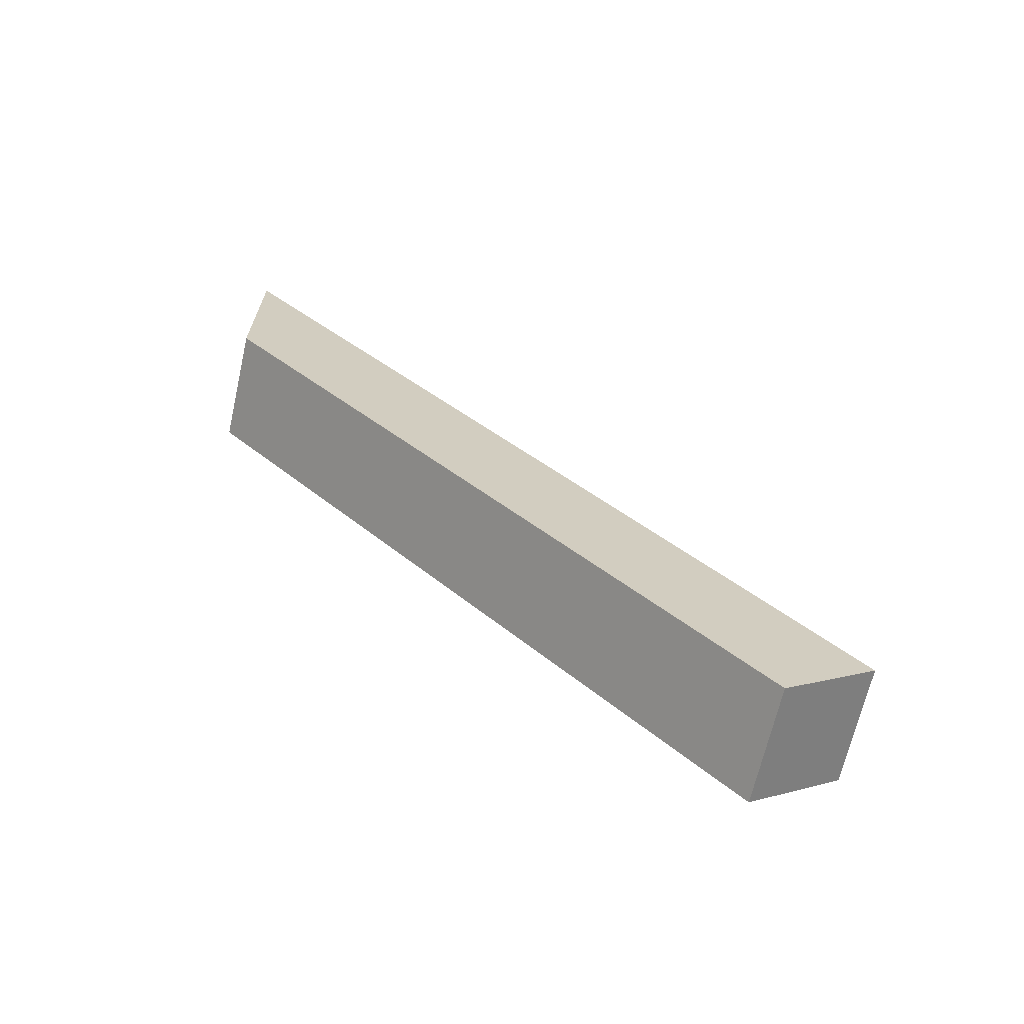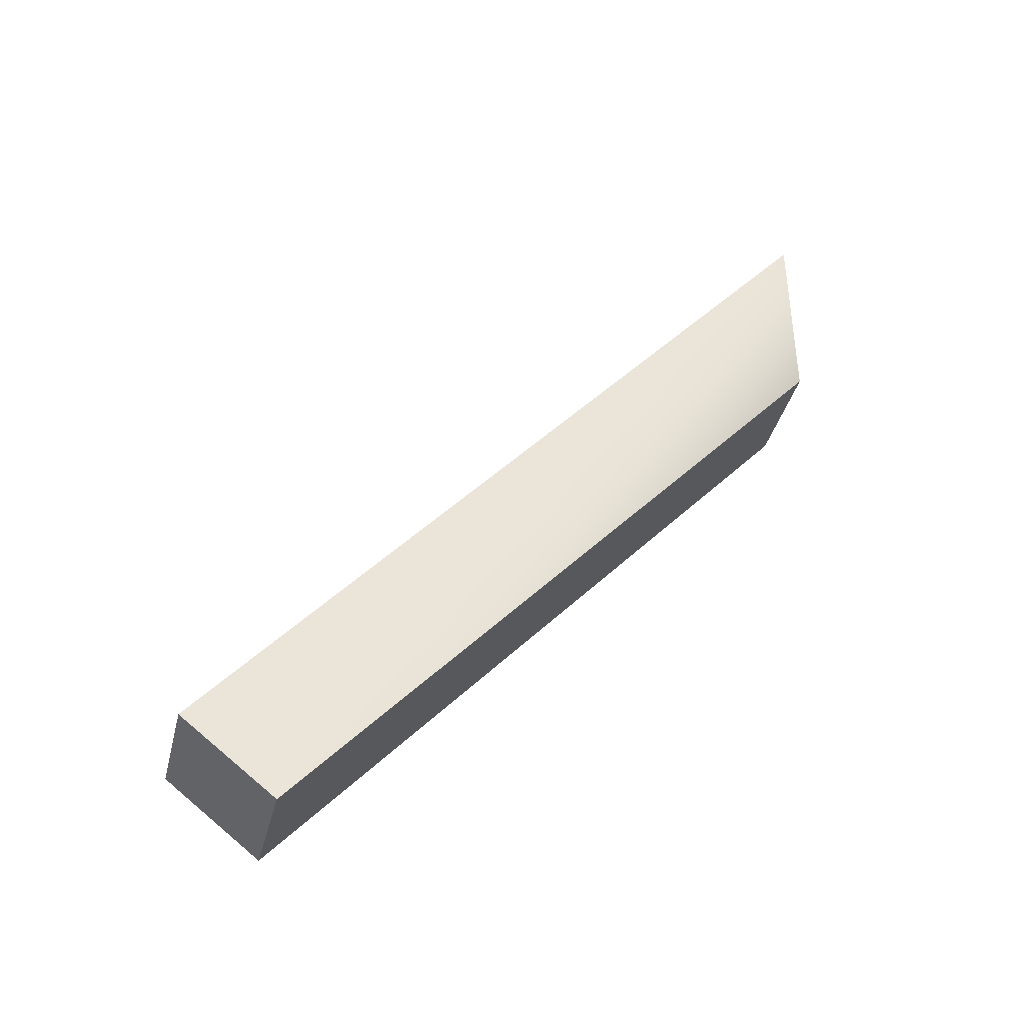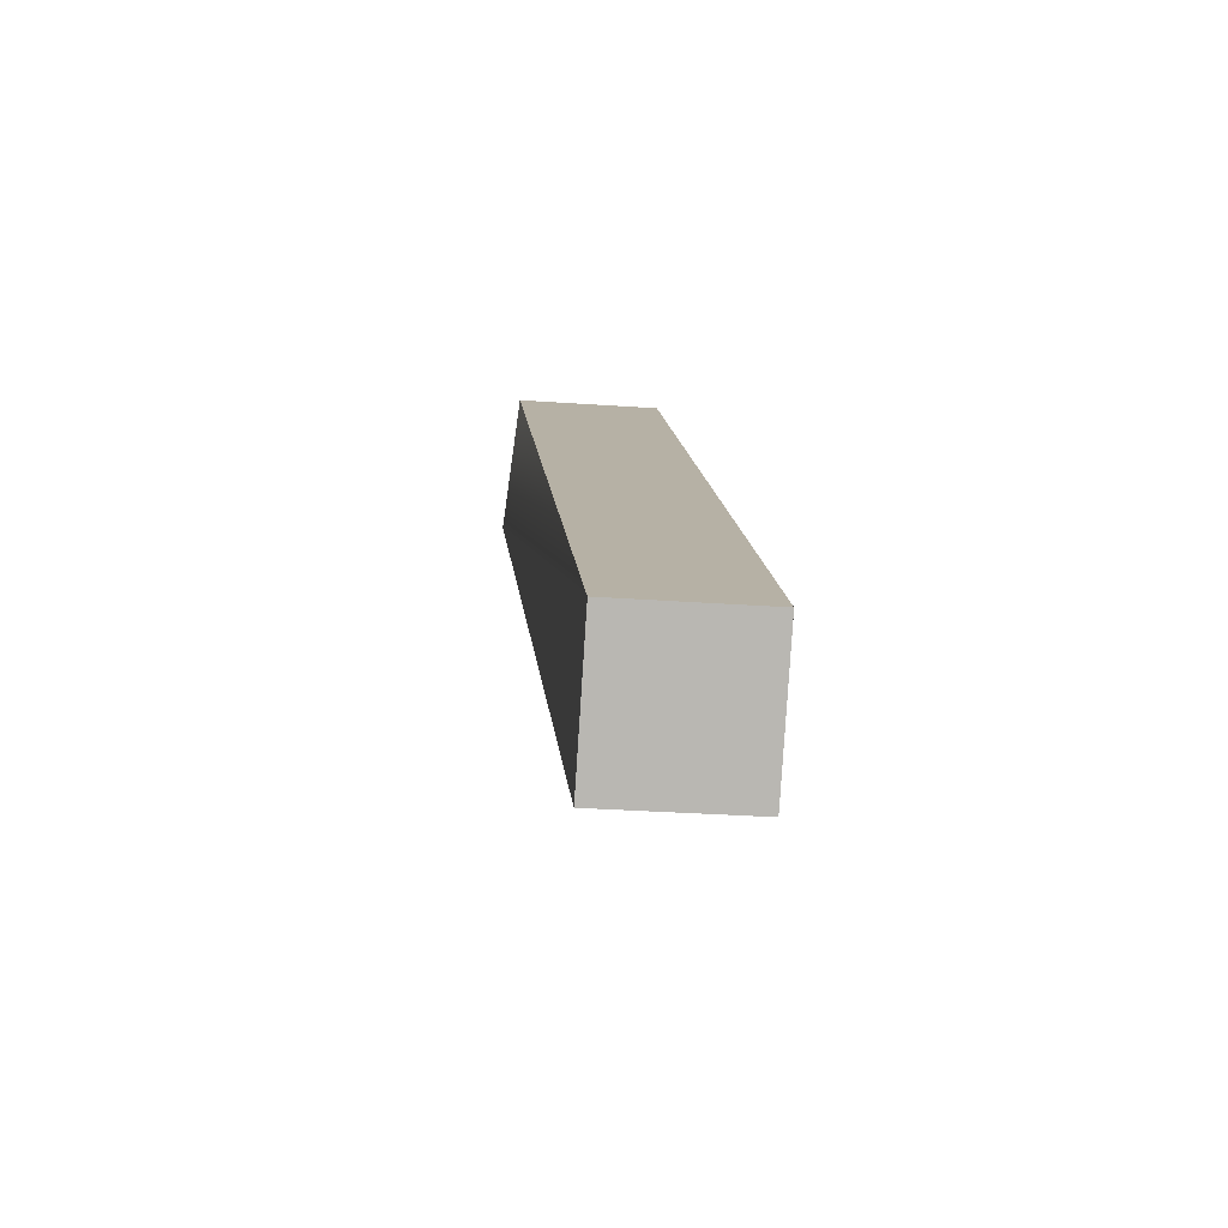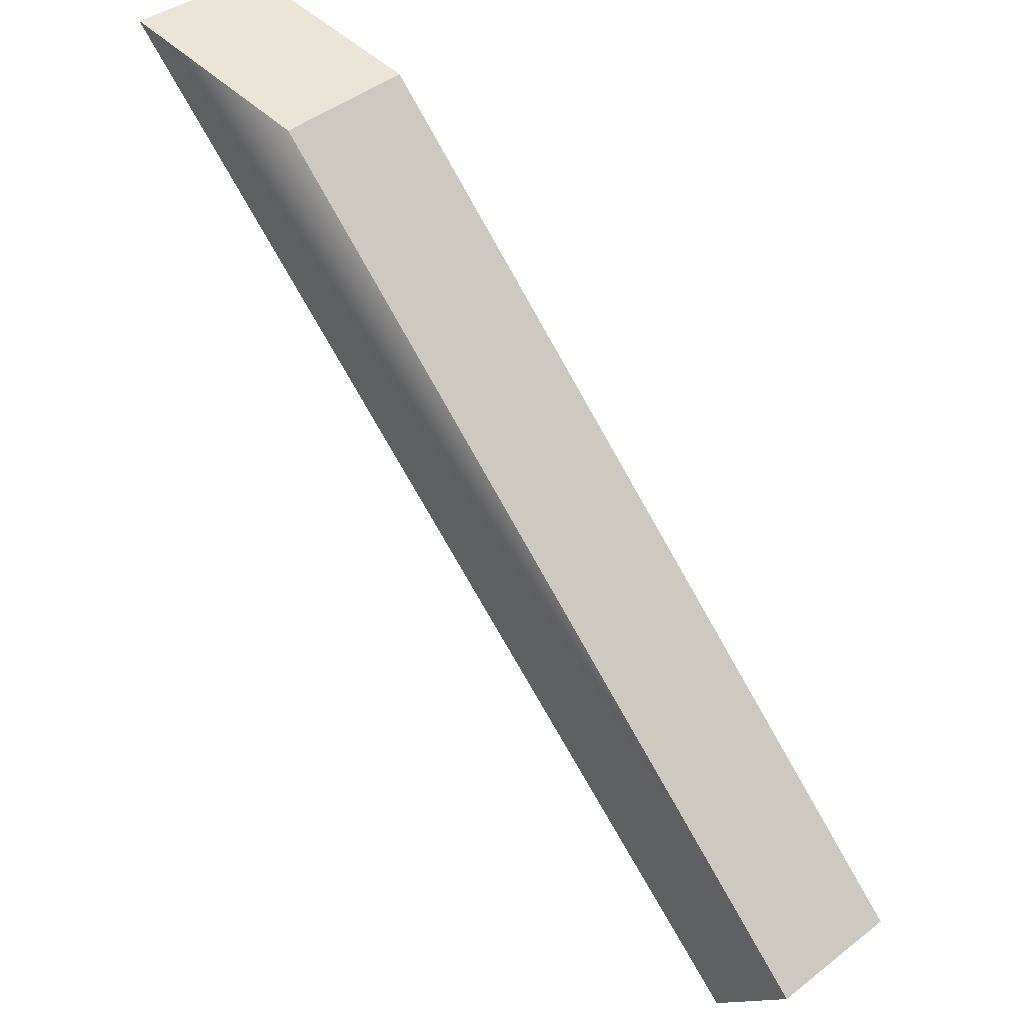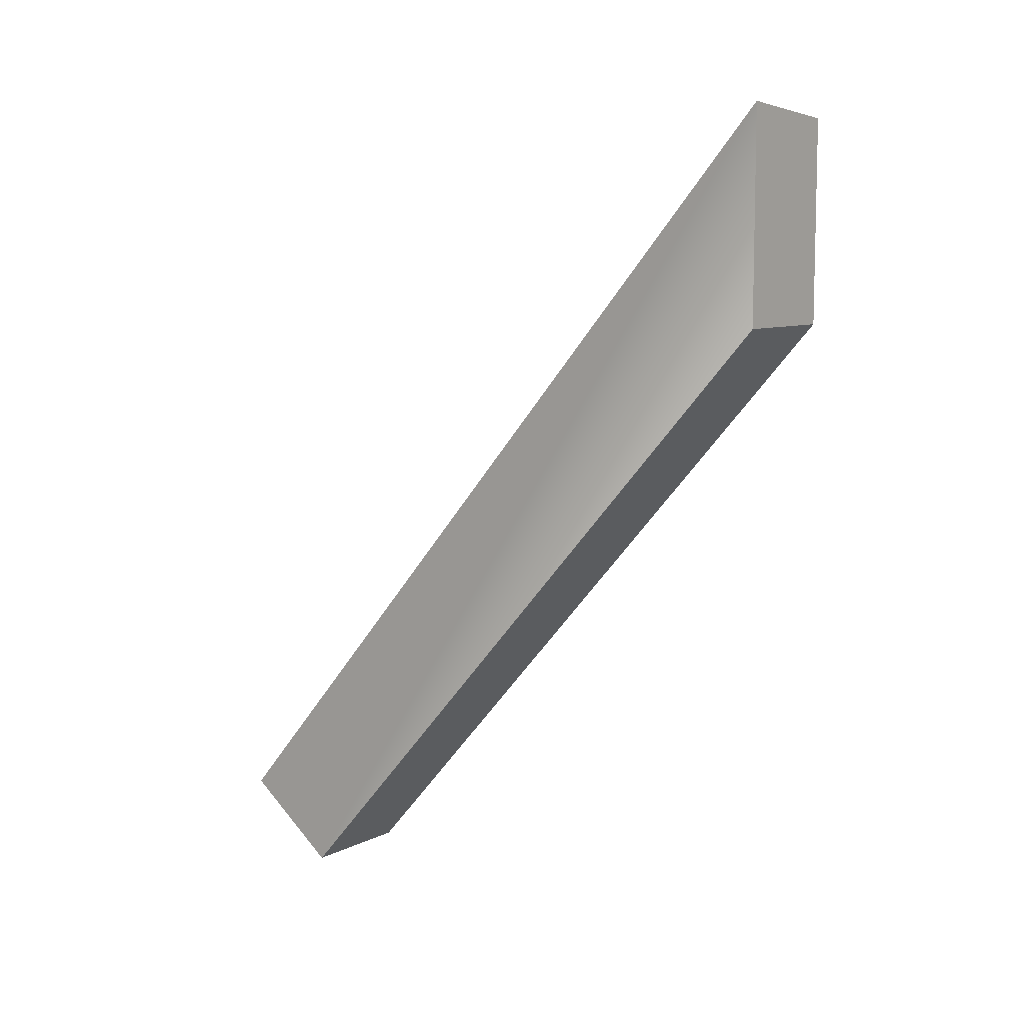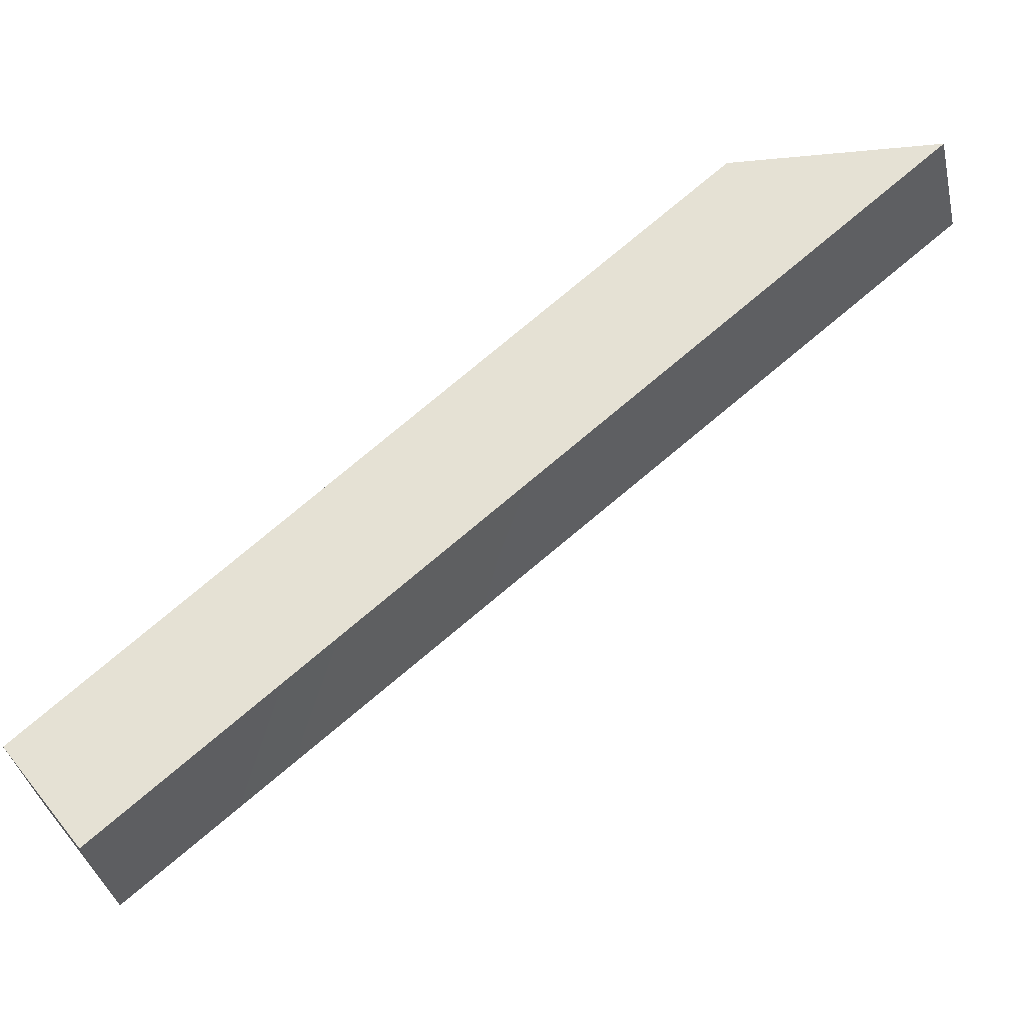
<metadata>
{"format":"obj","ext":"obj","renderer":"f3d","projection":"perspective","resolution":1024,"background":"white","views":[{"elev":-67.5,"azim":77.2,"up":"+Y"},{"elev":-38.5,"azim":-103.8,"up":"+Y"},{"elev":-29.9,"azim":-6.0,"up":"+Z"},{"elev":46.0,"azim":-41.6,"up":"+Z"},{"elev":8.4,"azim":-52.8,"up":"+Y"},{"elev":-32.2,"azim":97.8,"up":"+Z"}]}
</metadata>
<code>
o DS_funnel_y_3_vis
v 0.1436 0.136 -0.7143
v 0.1436 0.1137 -0.6858
v 0.1436 0.2997 -0.5201
v 0.1086 0.136 -0.7143
v 0.1086 0.1137 -0.6858
v 0.1086 0.3618 -0.5201
v 0.1436 0.3586 -0.5201
v 0.1086 0.2997 -0.5201
v 0.1086 0.2997 -0.5201
v 0.1436 0.136 -0.7143
v 0.1436 0.136 -0.7143
v 0.1436 0.1137 -0.6858
v 0.1436 0.1137 -0.6858
v 0.1086 0.136 -0.7143
v 0.1086 0.136 -0.7143
v 0.1436 0.2997 -0.5201
v 0.1436 0.2997 -0.5201
v 0.1086 0.1137 -0.6858
v 0.1086 0.1137 -0.6858
v 0.1086 0.2997 -0.5201
v 0.1086 0.2997 -0.5201
v 0.1086 0.3618 -0.5201
v 0.1086 0.3618 -0.5201
v 0.1436 0.3586 -0.5201
v 0.1436 0.3586 -0.5201
f 10 16 12
f 19 20 22
f 14 13 18
f 8 2 17
f 25 9 3
f 7 4 6
f 10 24 16
f 22 15 19
f 20 21 22
f 14 11 13
f 8 5 2
f 25 23 9
f 7 1 4

</code>
